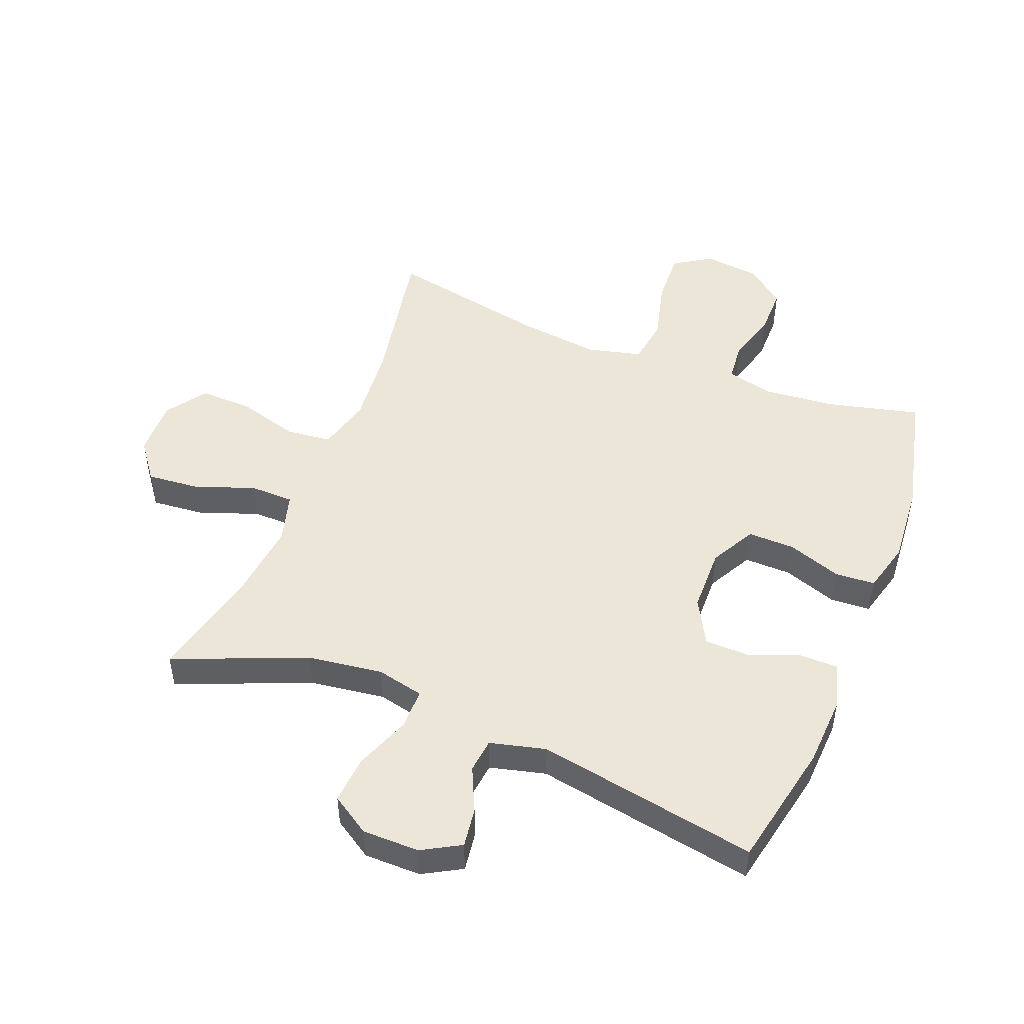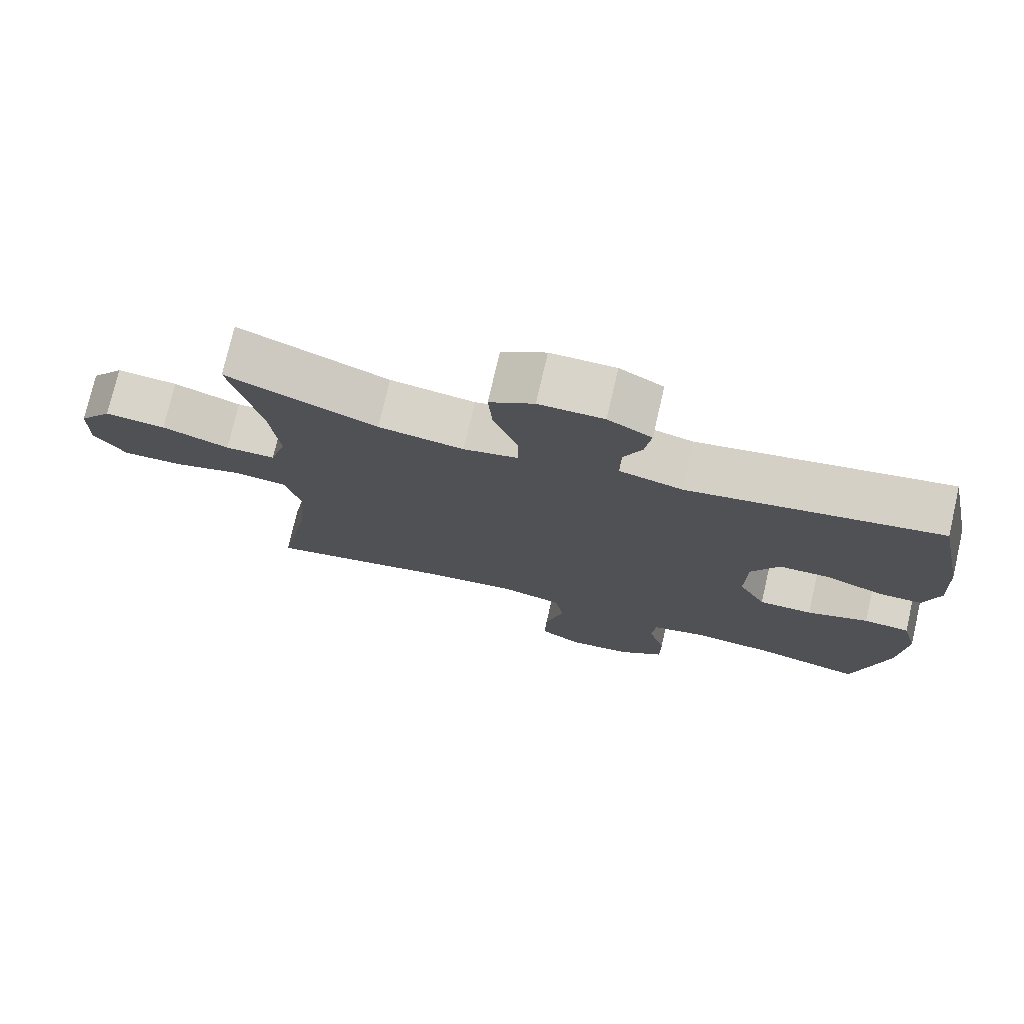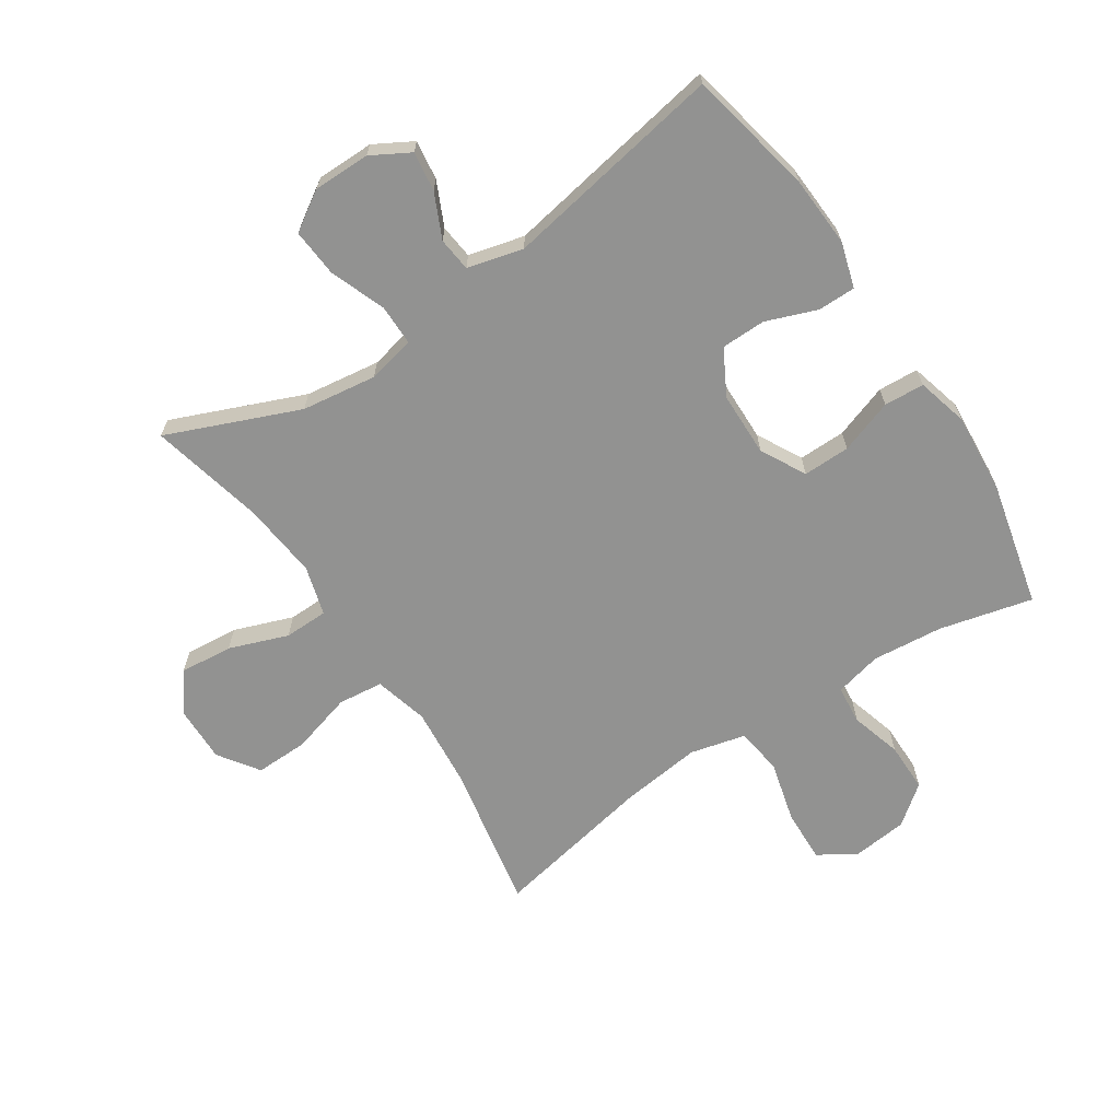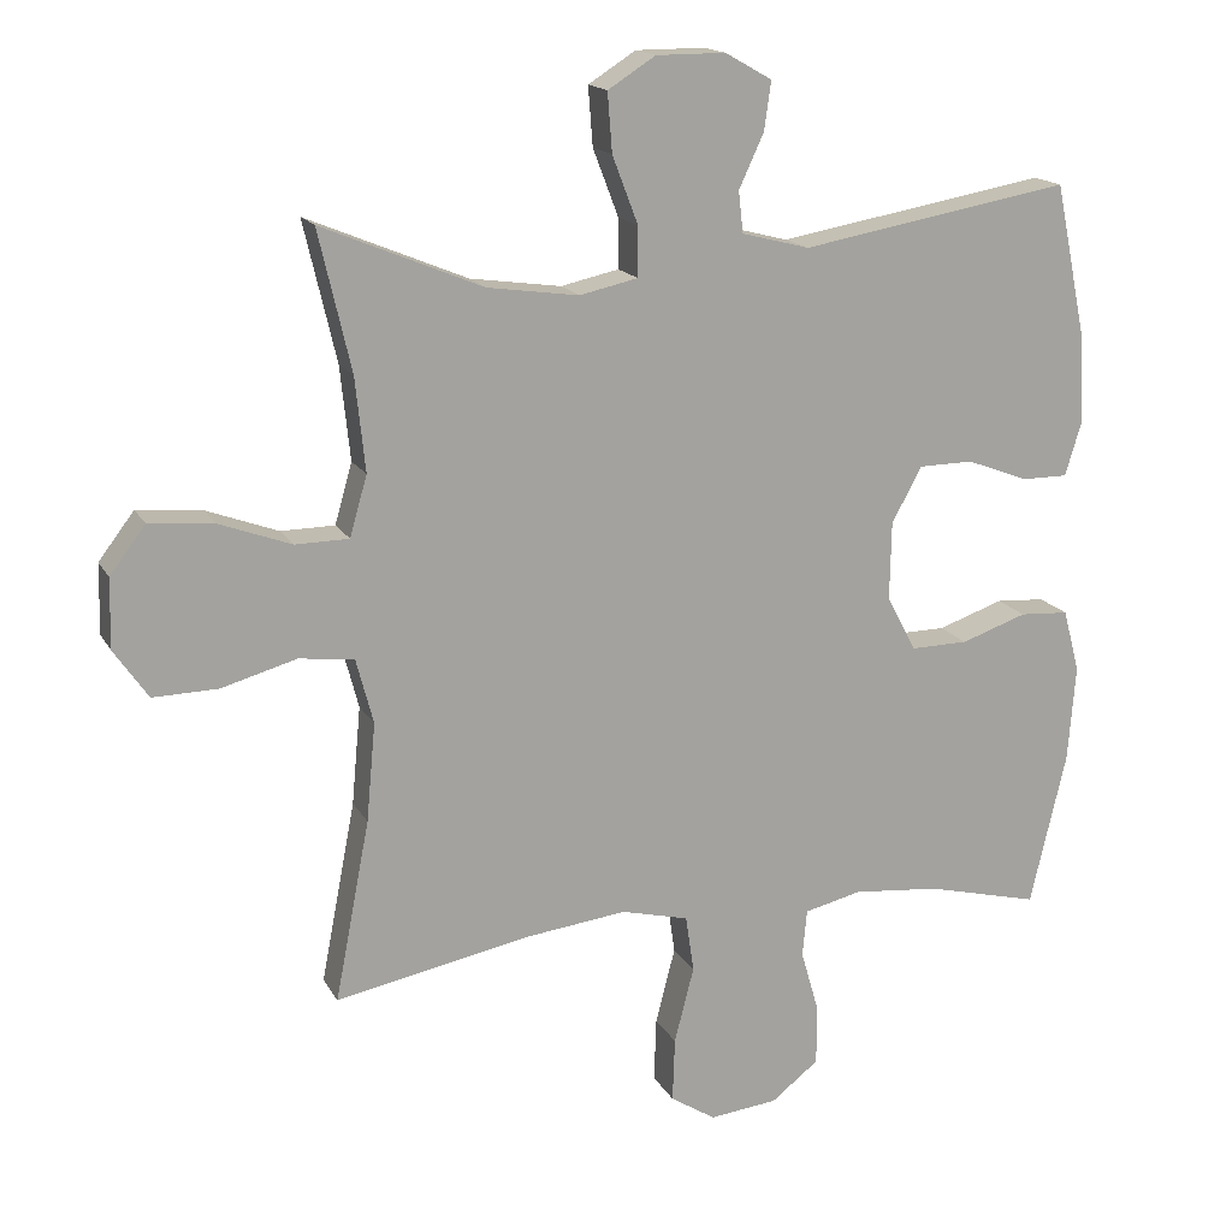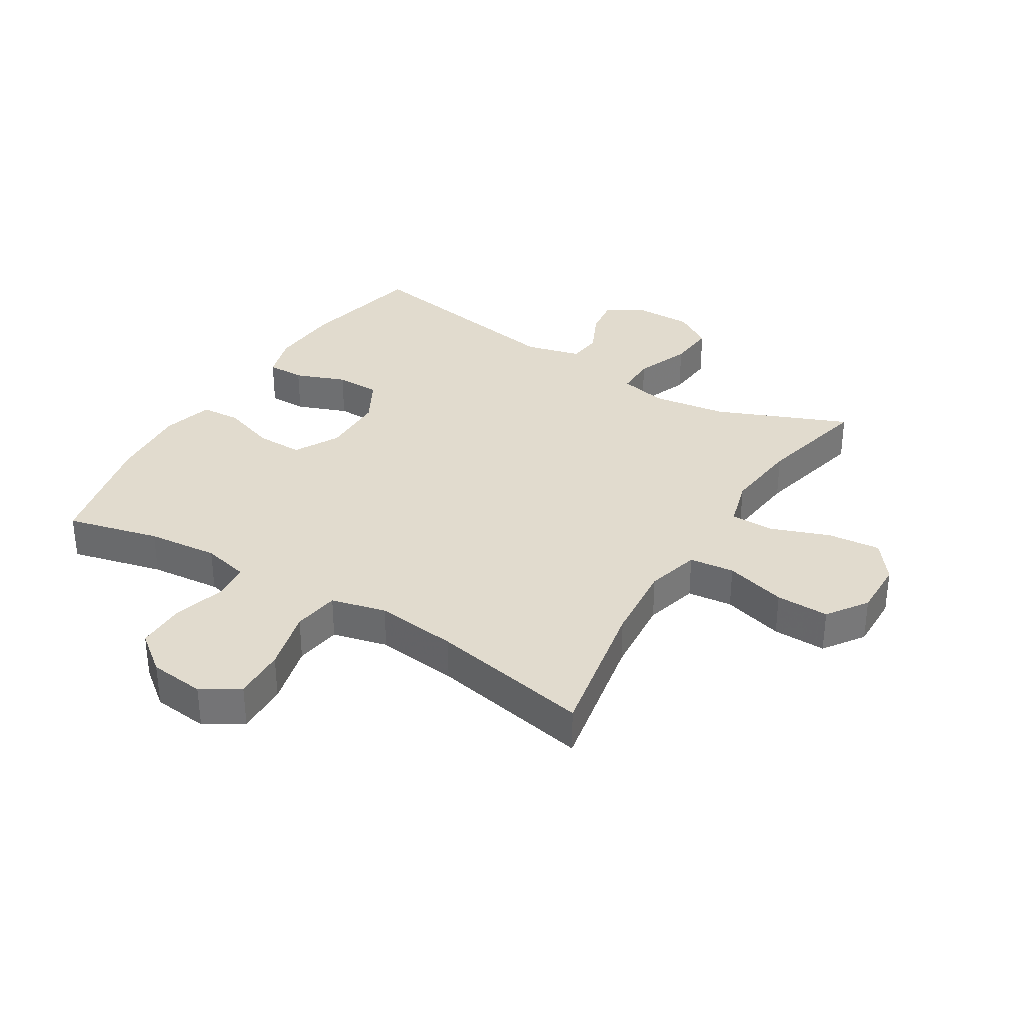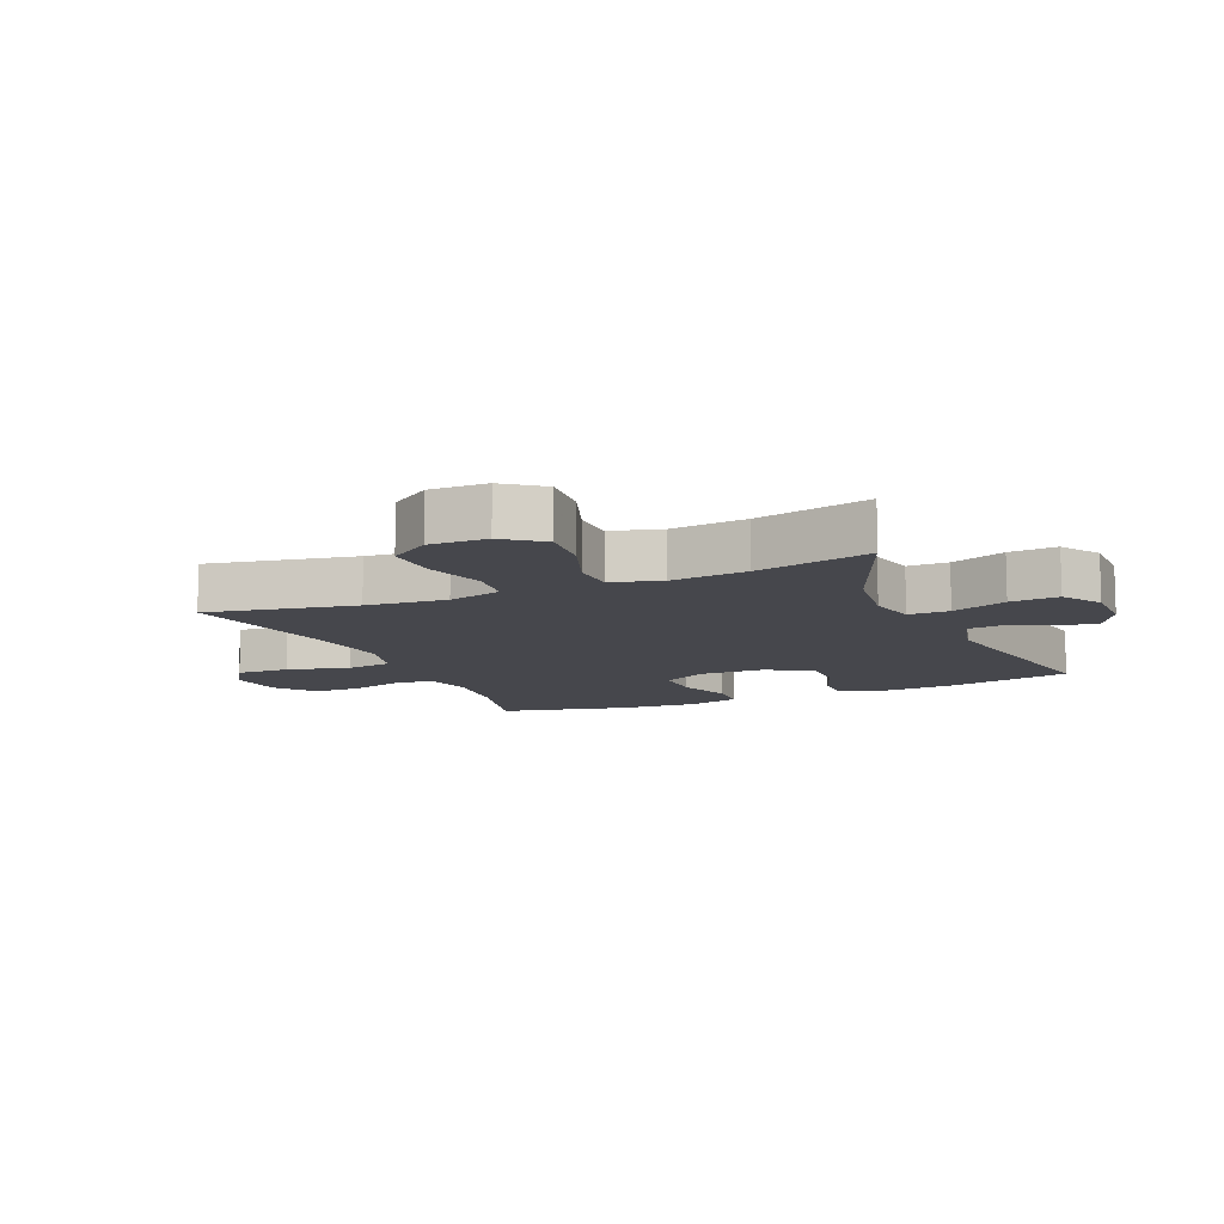
<metadata>
{"format":"obj","ext":"obj","renderer":"f3d","projection":"perspective","resolution":1024,"background":"white","views":[{"elev":49.2,"azim":21.7,"up":"+Y"},{"elev":75.6,"azim":13.0,"up":"+Z"},{"elev":-66.3,"azim":33.5,"up":"+Y"},{"elev":16.3,"azim":-20.3,"up":"+Z"},{"elev":33.8,"azim":-148.4,"up":"+Y"},{"elev":-10.9,"azim":-66.6,"up":"+Y"}]}
</metadata>
<code>
v 0.5 0.07 0.5
v 0.542 0.07 0.296
v 0.548 0.07 0.181
v 0.526 0.07 0.108
v 0.465 0.07 0.108
v 0.383 0.07 0.139
v 0.311 0.07 0.138
v 0.271 0.07 0.065
v 0.269 0.07 -0.039
v 0.308 0.07 -0.112
v 0.384 0.07 -0.111
v 0.471 0.07 -0.081
v 0.536 0.07 -0.085
v 0.558 0.07 -0.168
v 0.548 0.07 -0.296
v 0.5 0.07 -0.5
v 0.35 0.07 -0.463
v 0.235 0.07 -0.452
v 0.159 0.07 -0.47
v 0.153 0.07 -0.532
v 0.177 0.07 -0.615
v 0.177 0.07 -0.695
v 0.114 0.07 -0.744
v 0.024 0.07 -0.754
v -0.036 0.07 -0.716
v -0.033 0.07 -0.631
v -0.007 0.07 -0.53
v -0.018 0.07 -0.455
v -0.107 0.07 -0.433
v -0.24 0.07 -0.449
v -0.5 0.07 -0.5
v -0.454 0.07 -0.261
v -0.442 0.07 -0.131
v -0.465 0.07 -0.044
v -0.538 0.07 -0.036
v -0.637 0.07 -0.064
v -0.723 0.07 -0.066
v -0.768 0.07 -0.001
v -0.766 0.07 0.091
v -0.719 0.07 0.153
v -0.633 0.07 0.145
v -0.538 0.07 0.11
v -0.467 0.07 0.111
v -0.444 0.07 0.191
v -0.457 0.07 0.315
v -0.5 0.07 0.5
v -0.287 0.07 0.412
v -0.166 0.07 0.395
v -0.089 0.07 0.412
v -0.089 0.07 0.478
v -0.123 0.07 0.567
v -0.129 0.07 0.645
v -0.066 0.07 0.685
v 0.026 0.07 0.685
v 0.088 0.07 0.65
v 0.079 0.07 0.586
v 0.046 0.07 0.515
v 0.052 0.07 0.46
v 0.142 0.07 0.437
v 0.5 0 0.5
v 0.542 0 0.296
v 0.548 0 0.181
v 0.526 0 0.108
v 0.465 0 0.108
v 0.383 0 0.139
v 0.311 0 0.138
v 0.271 0 0.065
v 0.269 0 -0.039
v 0.308 0 -0.112
v 0.384 0 -0.111
v 0.471 0 -0.081
v 0.536 0 -0.085
v 0.558 0 -0.168
v 0.548 0 -0.296
v 0.5 0 -0.5
v 0.35 0 -0.463
v 0.235 0 -0.452
v 0.159 0 -0.47
v 0.153 0 -0.532
v 0.177 0 -0.615
v 0.177 0 -0.695
v 0.114 0 -0.744
v 0.024 0 -0.754
v -0.036 0 -0.716
v -0.033 0 -0.631
v -0.007 0 -0.53
v -0.018 0 -0.455
v -0.107 0 -0.433
v -0.24 0 -0.449
v -0.5 0 -0.5
v -0.454 0 -0.261
v -0.442 0 -0.131
v -0.465 0 -0.044
v -0.538 0 -0.036
v -0.637 0 -0.064
v -0.723 0 -0.066
v -0.768 0 -0.001
v -0.766 0 0.091
v -0.719 0 0.153
v -0.633 0 0.145
v -0.538 0 0.11
v -0.467 0 0.111
v -0.444 0 0.191
v -0.457 0 0.315
v -0.5 0 0.5
v -0.287 0 0.412
v -0.166 0 0.395
v -0.089 0 0.412
v -0.089 0 0.478
v -0.123 0 0.567
v -0.129 0 0.645
v -0.066 0 0.685
v 0.026 0 0.685
v 0.088 0 0.65
v 0.079 0 0.586
v 0.046 0 0.515
v 0.052 0 0.46
v 0.142 0 0.437
f 54 55 56 57
f 54 57 58
f 53 54 58
f 50 51 52 53
f 49 50 53 58
f 45 46 47
f 44 45 47 48
f 43 44 48 49
f 39 40 41 42
f 39 42 43
f 38 39 43
f 35 36 37 38
f 34 35 38 43
f 33 34 43 49
f 30 31 32
f 29 30 32 33
f 28 29 33 49
f 24 25 26 27
f 22 23 24 27
f 20 21 22 27
f 19 20 27 28
f 18 19 28 49
f 14 15 16 17
f 11 12 13 14
f 10 11 14 17
f 9 10 17 18
f 3 4 5 6
f 3 6 7
f 59 1 2 3
f 59 3 7
f 58 59 7 8
f 18 49 58
f 8 9 18 58
f 116 115 114 113
f 117 116 113
f 117 113 112
f 112 111 110 109
f 117 112 109 108
f 106 105 104
f 107 106 104 103
f 108 107 103 102
f 101 100 99 98
f 102 101 98
f 102 98 97
f 97 96 95 94
f 102 97 94 93
f 108 102 93 92
f 91 90 89
f 92 91 89 88
f 108 92 88 87
f 86 85 84 83
f 86 83 82 81
f 86 81 80 79
f 87 86 79 78
f 108 87 78 77
f 76 75 74 73
f 73 72 71 70
f 76 73 70 69
f 77 76 69 68
f 65 64 63 62
f 66 65 62
f 62 61 60 118
f 66 62 118
f 67 66 118 117
f 117 108 77
f 117 77 68 67
f 1 60 61 2
f 2 61 62 3
f 3 62 63 4
f 4 63 64 5
f 5 64 65 6
f 6 65 66 7
f 7 66 67 8
f 8 67 68 9
f 9 68 69 10
f 10 69 70 11
f 11 70 71 12
f 12 71 72 13
f 13 72 73 14
f 14 73 74 15
f 15 74 75 16
f 16 75 76 17
f 17 76 77 18
f 18 77 78 19
f 19 78 79 20
f 20 79 80 21
f 21 80 81 22
f 22 81 82 23
f 23 82 83 24
f 24 83 84 25
f 25 84 85 26
f 26 85 86 27
f 27 86 87 28
f 28 87 88 29
f 29 88 89 30
f 30 89 90 31
f 31 90 91 32
f 32 91 92 33
f 33 92 93 34
f 34 93 94 35
f 35 94 95 36
f 36 95 96 37
f 37 96 97 38
f 38 97 98 39
f 39 98 99 40
f 40 99 100 41
f 41 100 101 42
f 42 101 102 43
f 43 102 103 44
f 44 103 104 45
f 45 104 105 46
f 46 105 106 47
f 47 106 107 48
f 48 107 108 49
f 49 108 109 50
f 50 109 110 51
f 51 110 111 52
f 52 111 112 53
f 53 112 113 54
f 54 113 114 55
f 55 114 115 56
f 56 115 116 57
f 57 116 117 58
f 58 117 118 59
f 59 118 60 1

</code>
